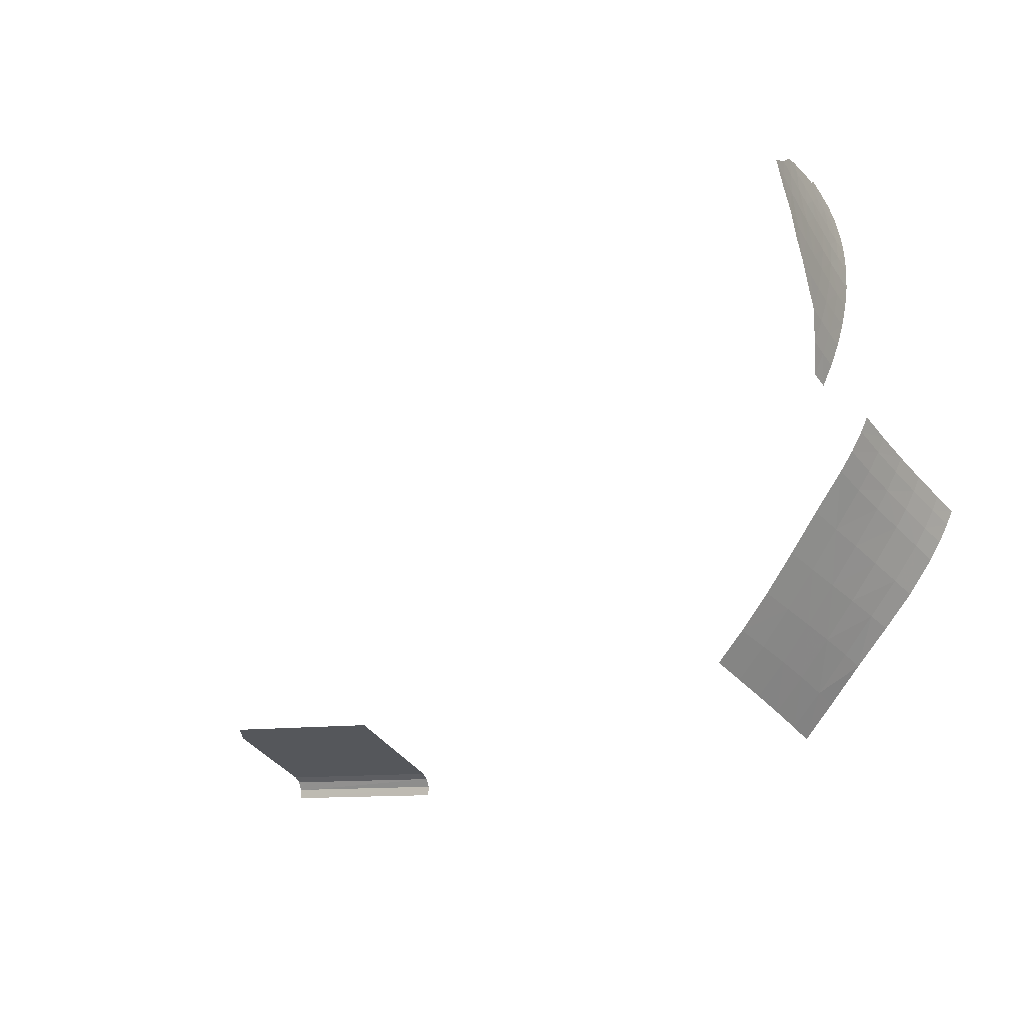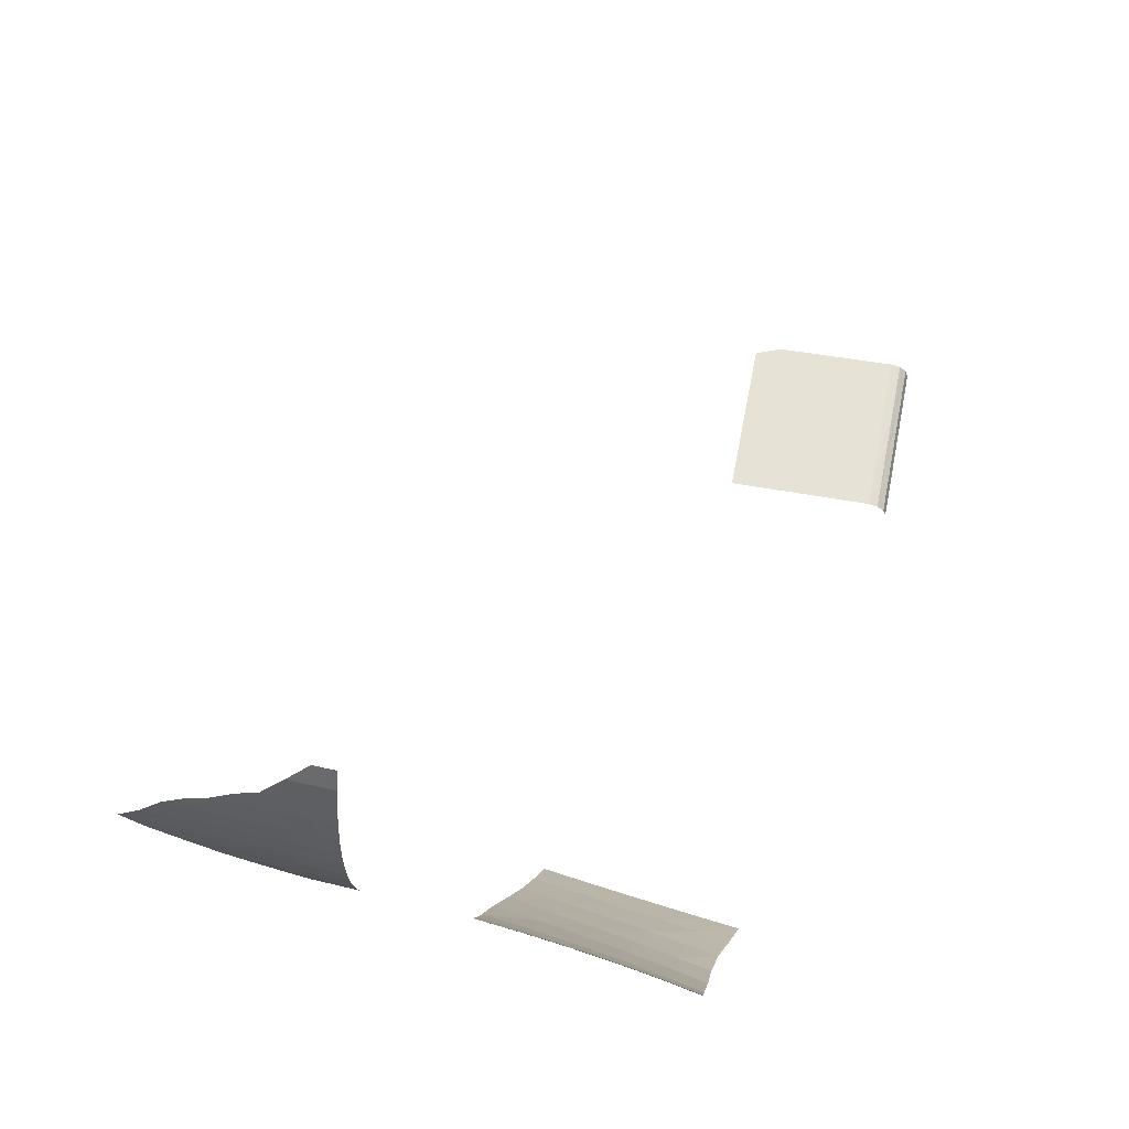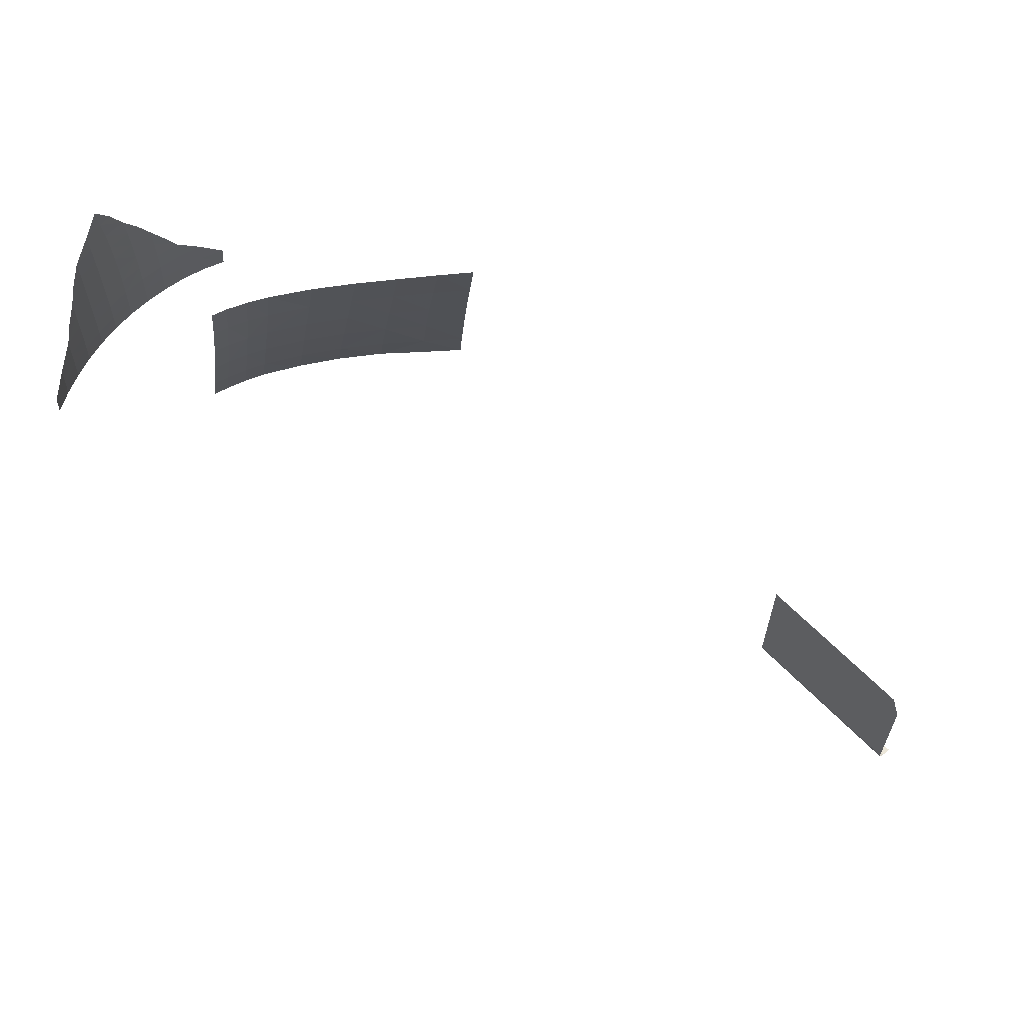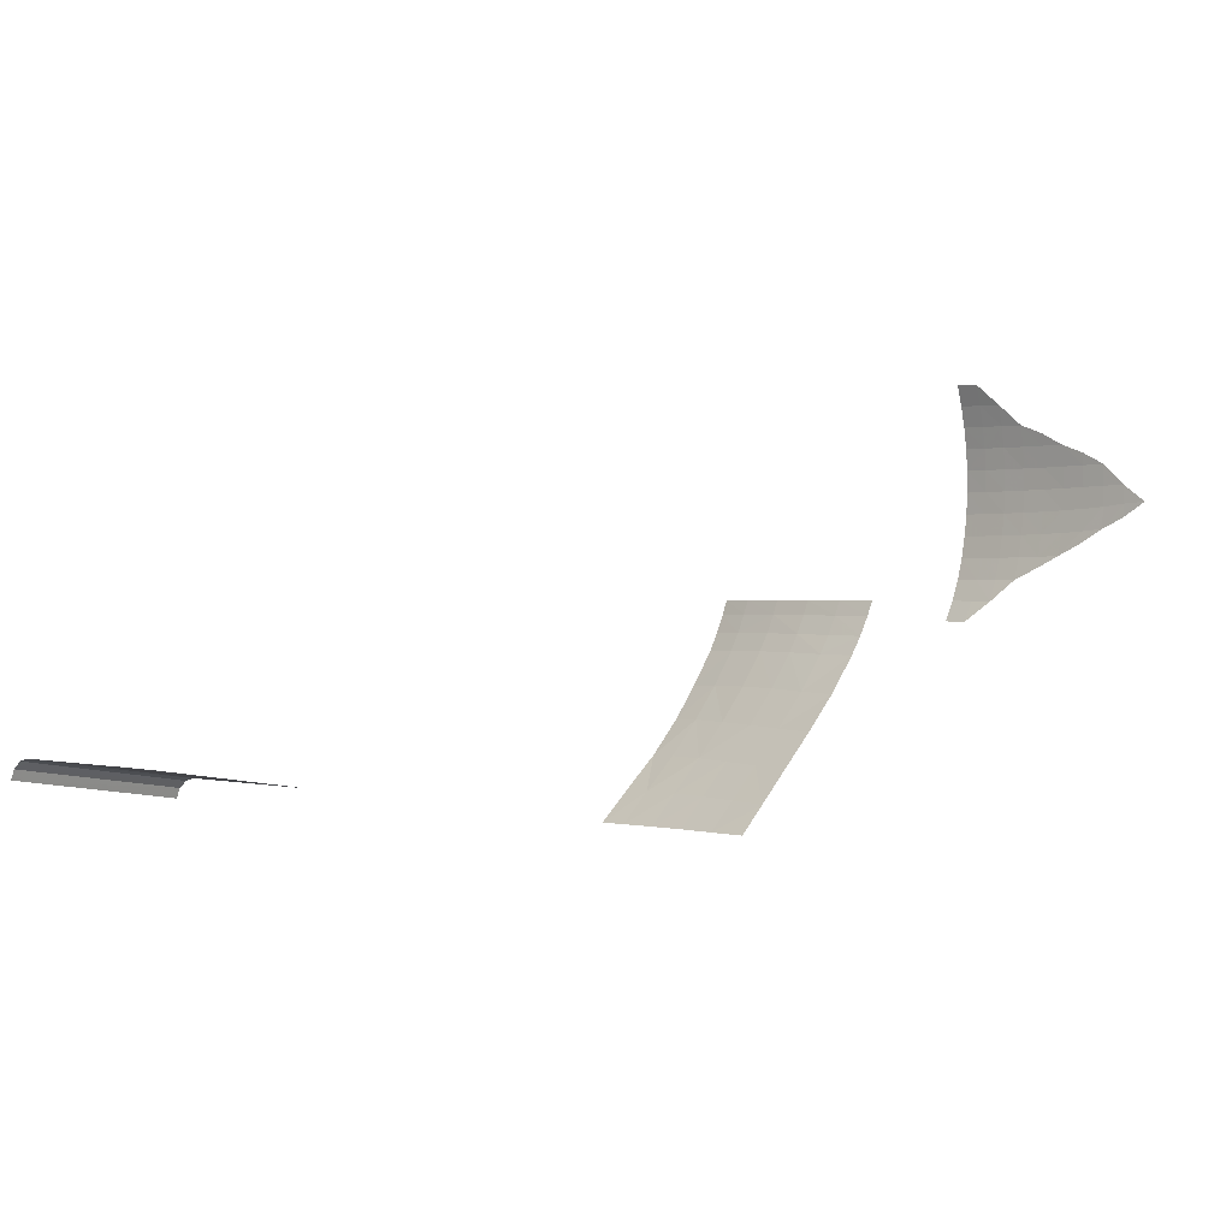
<metadata>
{"format":"obj","ext":"obj","renderer":"f3d","projection":"perspective","resolution":1024,"background":"white","views":[{"elev":-31.2,"azim":24.8,"up":"+Y"},{"elev":53.6,"azim":101.2,"up":"+Y"},{"elev":64.0,"azim":-143.2,"up":"+Z"},{"elev":1.5,"azim":-49.9,"up":"+Y"}]}
</metadata>
<code>
v -8.08 -5.552 4.414
v -11.53 -4.992 4.414
v -11.74 -4.958 3.879
v -11.77 -4.953 1.3
v -11.61 -5.386 0.8937
v -8.142 -5.947 0.9228
v -8.111 -5.751 0.9839
v -11.58 -5.19 0.9538
v -11.79 -5.154 0.9521
v -11.83 -5.351 0.8918
v -11.55 -5.043 1.099
v -11.77 -5.005 1.096
v -11.55 -4.988 1.302
v -8.083 -5.55 1.332
v -8.091 -5.61 1.132
v 2.062 -7.137 2.633
v 2.719 -6.487 2.755
v 1.99 -7.118 3.284
v 3.341 -5.745 3.52
v 2.528 -6.447 4.23
v 3.19 -5.74 4.358
v 4.121 -4.291 6.359
v 4.286 -4.265 5.466
v 4.588 -3.524 7.314
v 4.777 -4.306 2.979
v 5.329 -3.567 2.999
v 5.643 -2.744 3.696
v 5.429 -3.15 3.696
v 5.57 -3.175 3
v 5.784 -2.767 2.997
v 5.186 -3.54 3.691
v 5.008 -3.518 4.612
v 3.442 -5.77 2.912
v 4.161 -5.013 2.974
v 4.025 -4.995 3.621
v 4.453 -4.26 4.569
v 3.847 -5 4.485
v 4.635 -4.275 3.665
v 5.258 -3.131 4.621
v 5.333 -2.721 5.544
v 4.973 -3.127 6.443
v 4.866 -3.124 7.336
v 5.21 -2.719 6.453
v 5.107 -2.713 7.353
v 5.104 -3.126 5.537
v 4.704 -3.523 6.429
v 4.847 -3.516 5.525
v 3.509 -5.044 6.218
v 3.967 -4.309 7.244
v 3.037 -5.755 5.218
v 3.677 -5.018 5.349
v 2.397 -6.448 5.093
v 2.643 -6.464 3.382
v 1.886 -7.098 4.141
v 1.775 -7.083 5.006
v 1.652 -7.072 5.886
v 1.523 -7.06 6.783
v 2.714 -5.793 6.967
v 2.089 -6.476 6.859
v 2.249 -6.462 5.972
v 2.877 -5.776 6.091
v 3.344 -5.065 7.11
v 5.36 -2.401 6.457
v 5.26 -2.395 7.362
v 5.479 -2.727 4.625
v 5.624 -2.412 4.625
v 5.48 -2.404 5.546
v 5.787 -2.428 3.695
v 5.927 -2.449 2.994
v 5.51 -0.5114 12.21
v 5.521 -0.0587 12.66
v 5.501 -0.475 12.67
v 5.532 -0.07791 12.21
v 5.448 -0.9578 12.21
v 5.518 -0.5375 11.75
v 5.547 -0.09654 11.75
v 5.459 -0.9878 11.75
v 5.468 -1.009 11.29
v 5.536 0.3401 11.75
v 5.442 -1.491 9.449
v 5.543 -1.045 9.451
v 5.611 -0.596 9.452
v 5.519 -1.04 9.911
v 5.586 -0.591 9.912
v 5.593 -0.1344 10.37
v 5.577 -0.1247 10.83
v 5.266 2.036 9.447
v 5.635 0.3016 9.452
v 5.593 0.7457 9.452
v 5.608 0.3051 9.911
v 5.515 1.184 9.451
v 5.545 0.7507 10.37
v 5.526 0.7555 10.83
v 5.571 0.3183 10.83
v 5.567 0.7474 9.911
v 5.641 -0.1464 9.453
v 5.614 -0.1419 9.912
v 5.587 0.3106 10.37
v 5.382 1.612 9.909
v 5.49 1.183 9.91
v 5.407 1.614 9.449
v 5.554 0.328 11.29
v 5.563 -0.1123 11.29
v 5.48 -1.024 10.83
v 5.562 -0.5831 10.37
v 5.417 -1.488 9.908
v 5.545 -0.5724 10.83
v 5.532 -0.5574 11.29
v 5.496 -1.034 10.37
v 5.396 -1.484 10.37
v 5.257 -1.93 10.36
v 5.28 -1.932 9.901
v 5.307 -1.932 9.442
v 4.926 -2.78 9.395
v 5.133 -2.362 9.426
v 5.105 -2.367 9.886
v 4.891 -2.787 9.857
v 5.079 -2.368 10.35
v 5.367 -1.463 11.29
v 5.295 -1.695 11.29
v 5.24 -1.925 10.82
v 5.379 -1.476 10.83
v 5.356 -1.445 11.75
v 5.395 -1.205 12.21
v 5.45 -0.9147 12.67
v 5.499 -0.4191 13.12
v 5.473 -0.6873 13.13
v 5.5 -0.3829 13.57
v 5.511 0.3684 12.66
v 5.517 -0.05118 13.12
v 5.52 0.354 12.21
v 5.49 0.7715 11.75
v 5.493 0.607 12.21
v 5.508 0.7626 11.29
v 5.463 1.017 11.29
v 5.449 1.186 10.83
v 5.468 1.184 10.37
v 5.241 2.03 9.907
v 5.359 1.609 10.37
f 14 1 2
f 14 2 13
f 3 4 13
f 3 13 2
f 5 6 7
f 5 7 8
f 5 8 9
f 5 9 10
f 9 8 11
f 9 11 12
f 12 11 13
f 12 13 4
f 14 13 11
f 14 11 15
f 15 11 8
f 15 8 7
f 16 17 53
f 16 53 18
f 53 17 33
f 53 33 19
f 53 19 21
f 53 21 20
f 21 19 35
f 21 35 37
f 21 37 51
f 21 51 50
f 51 37 36
f 51 36 23
f 51 23 22
f 51 22 48
f 22 23 47
f 22 47 46
f 22 46 24
f 22 24 49
f 42 24 46
f 42 46 41
f 25 26 31
f 25 31 38
f 26 29 28
f 26 28 31
f 28 27 65
f 28 65 39
f 28 29 30
f 28 30 27
f 31 28 39
f 31 39 32
f 33 34 35
f 33 35 19
f 34 25 38
f 34 38 35
f 38 36 37
f 38 37 35
f 32 36 38
f 32 38 31
f 32 47 23
f 32 23 36
f 45 47 32
f 45 32 39
f 65 40 45
f 65 45 39
f 45 40 43
f 45 43 41
f 42 41 43
f 42 43 44
f 45 41 46
f 45 46 47
f 48 22 49
f 48 49 62
f 50 51 48
f 50 48 61
f 20 21 50
f 20 50 52
f 18 53 20
f 18 20 54
f 52 60 56
f 52 56 55
f 56 60 59
f 56 59 57
f 61 58 59
f 61 59 60
f 52 55 54
f 52 54 20
f 61 60 52
f 61 52 50
f 62 58 61
f 62 61 48
f 63 64 44
f 63 44 43
f 67 63 43
f 67 43 40
f 65 66 67
f 65 67 40
f 68 66 65
f 68 65 27
f 27 30 69
f 27 69 68
f 72 125 74
f 72 74 70
f 71 72 70
f 71 70 73
f 126 72 71
f 126 71 130
f 70 74 77
f 70 77 75
f 73 70 75
f 73 75 76
f 129 71 73
f 129 73 131
f 77 123 119
f 77 119 78
f 75 77 78
f 75 78 108
f 103 76 75
f 103 75 108
f 131 73 76
f 131 76 79
f 80 81 83
f 80 83 106
f 83 81 82
f 83 82 84
f 83 84 105
f 83 105 109
f 105 84 97
f 105 97 85
f 105 85 86
f 105 86 107
f 86 85 98
f 86 98 94
f 86 94 102
f 86 102 103
f 102 94 93
f 102 93 134
f 102 134 132
f 102 132 79
f 138 99 101
f 138 101 87
f 88 89 95
f 88 95 90
f 95 89 91
f 95 91 100
f 95 100 137
f 95 137 92
f 137 100 99
f 137 99 139
f 137 136 93
f 137 93 92
f 92 93 94
f 92 94 98
f 92 98 90
f 92 90 95
f 97 96 88
f 97 88 90
f 84 82 96
f 84 96 97
f 85 97 90
f 85 90 98
f 99 100 91
f 99 91 101
f 102 79 76
f 102 76 103
f 103 108 107
f 103 107 86
f 104 109 105
f 104 105 107
f 110 106 83
f 110 83 109
f 112 113 80
f 112 80 106
f 104 78 119
f 104 119 122
f 78 104 107
f 78 107 108
f 104 122 110
f 104 110 109
f 110 122 121
f 110 121 111
f 110 111 112
f 110 112 106
f 112 111 118
f 112 118 116
f 112 116 115
f 112 115 113
f 114 115 116
f 114 116 117
f 118 117 116
f 121 118 111
f 119 120 121
f 119 121 122
f 123 120 119
f 74 124 123
f 74 123 77
f 125 124 74
f 126 127 125
f 126 125 72
f 128 127 126
f 130 128 126
f 129 130 71
f 129 131 133
f 132 133 131
f 132 131 79
f 135 132 134
f 136 135 134
f 136 134 93
f 136 137 139
f 138 139 99

</code>
